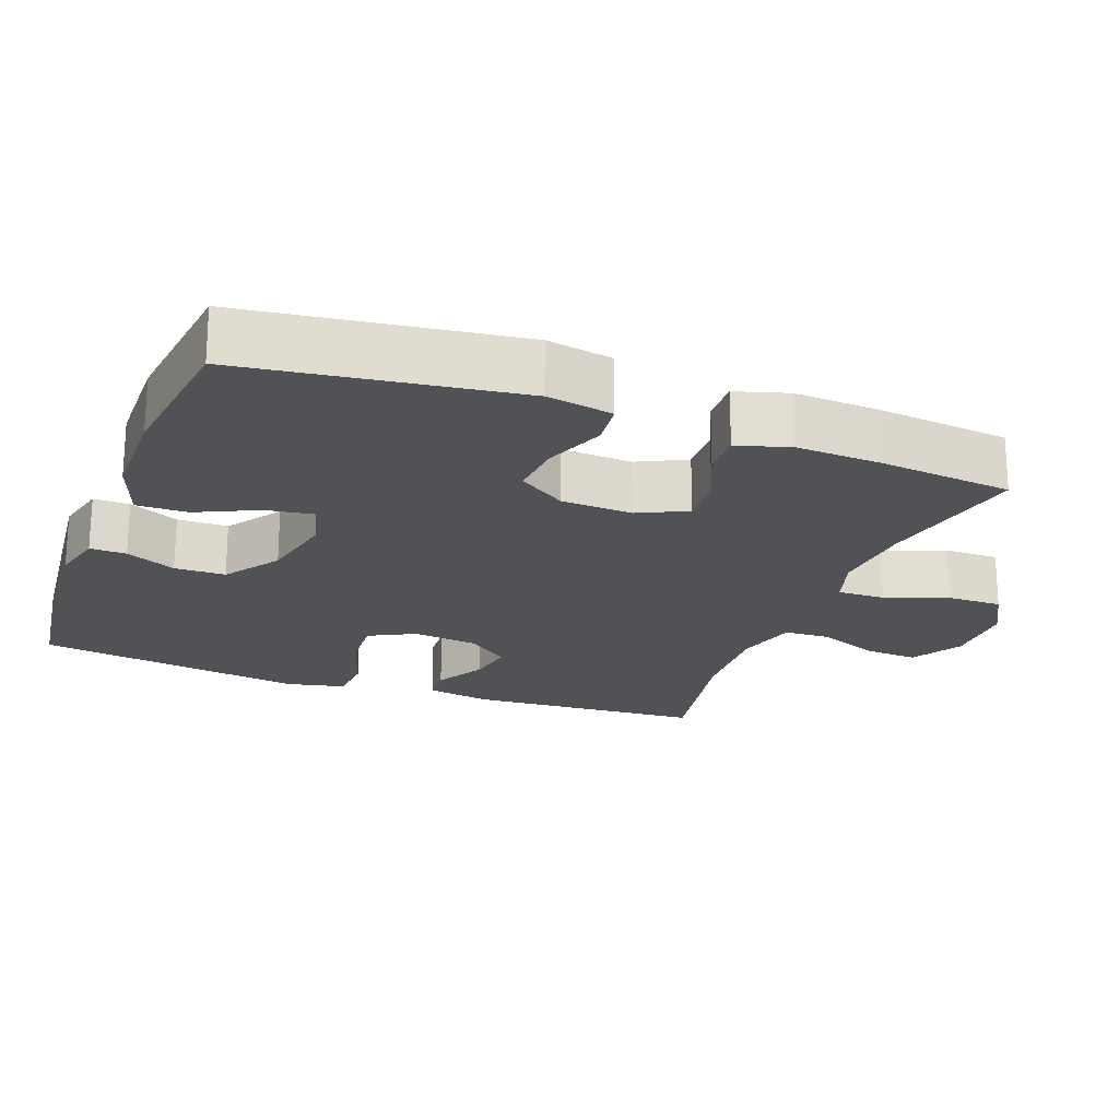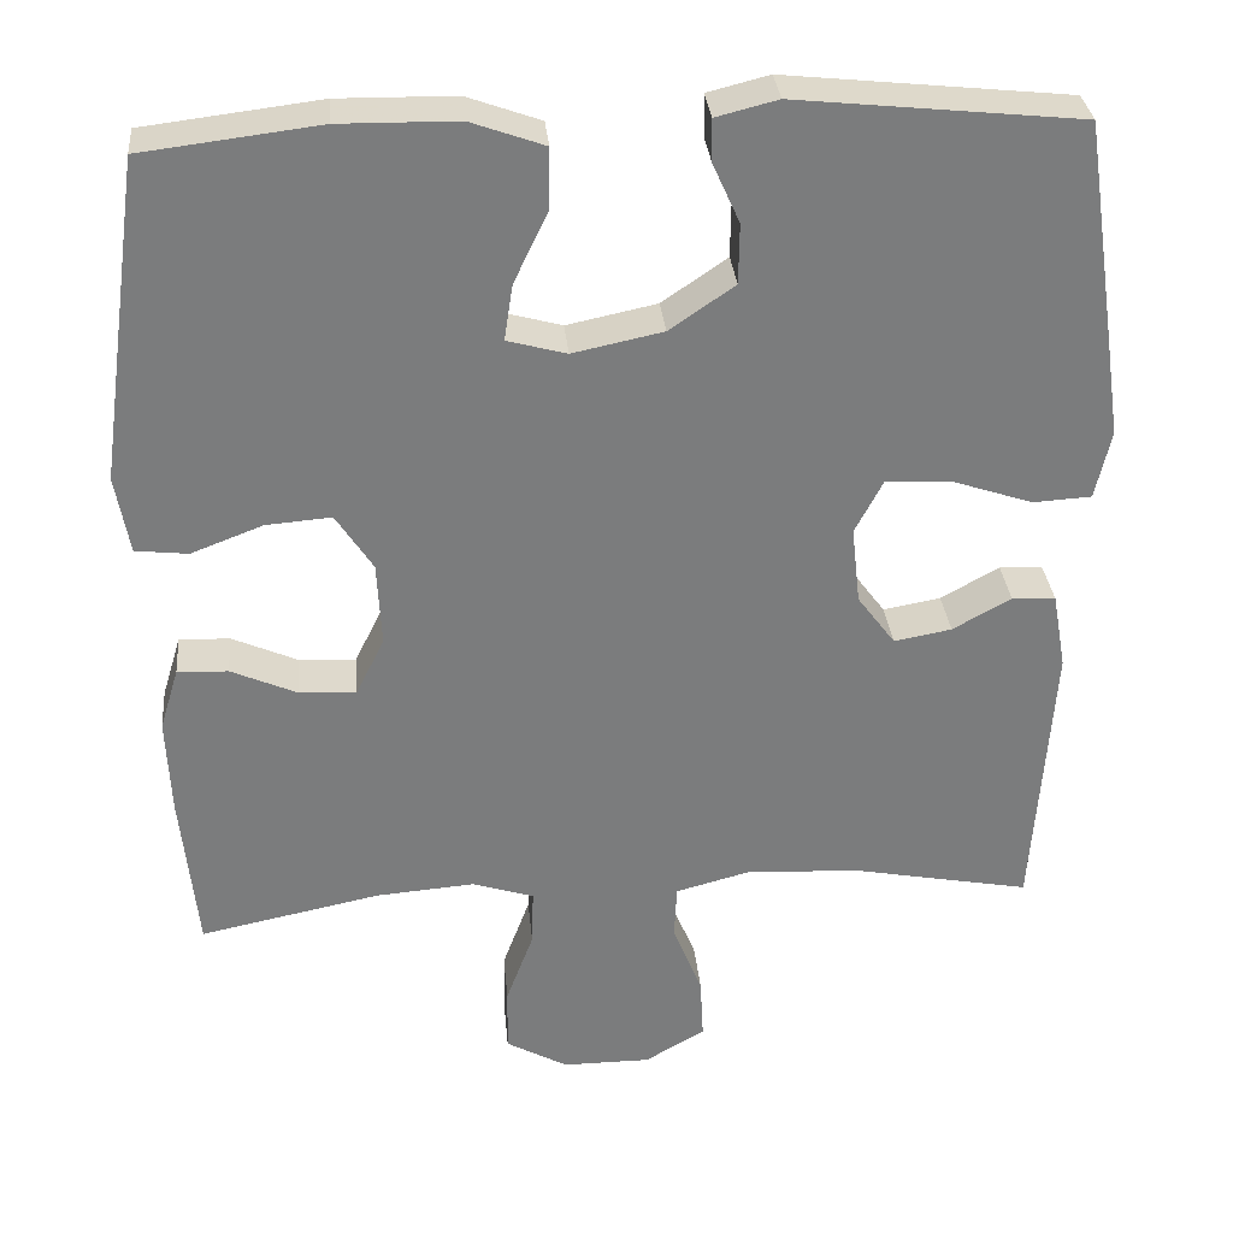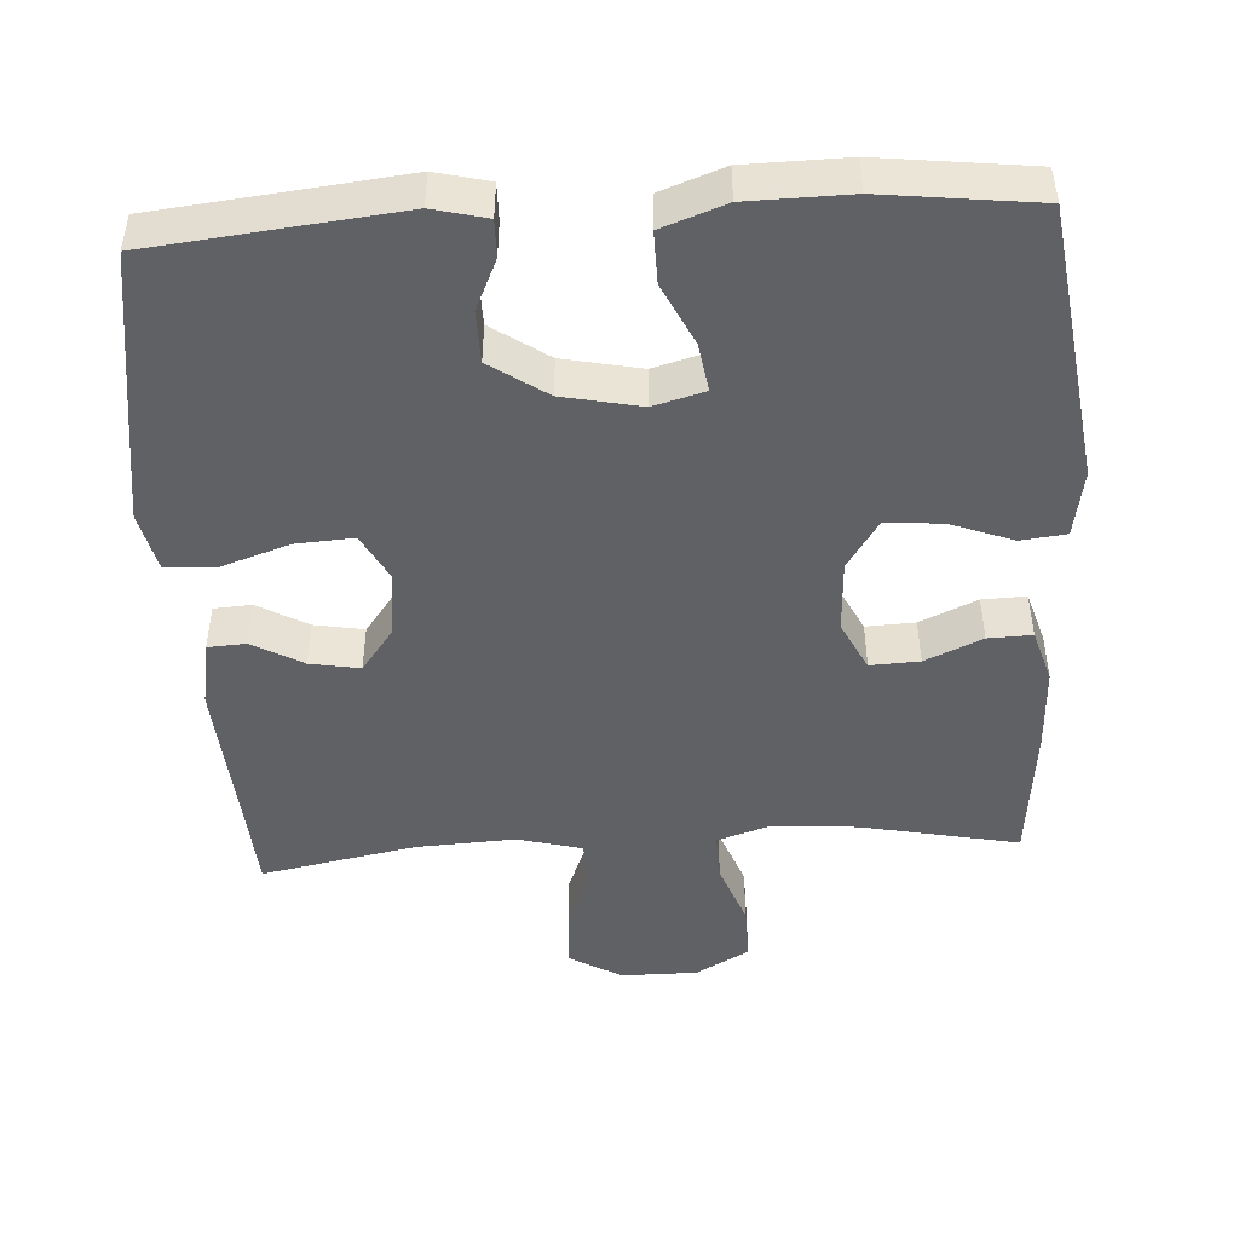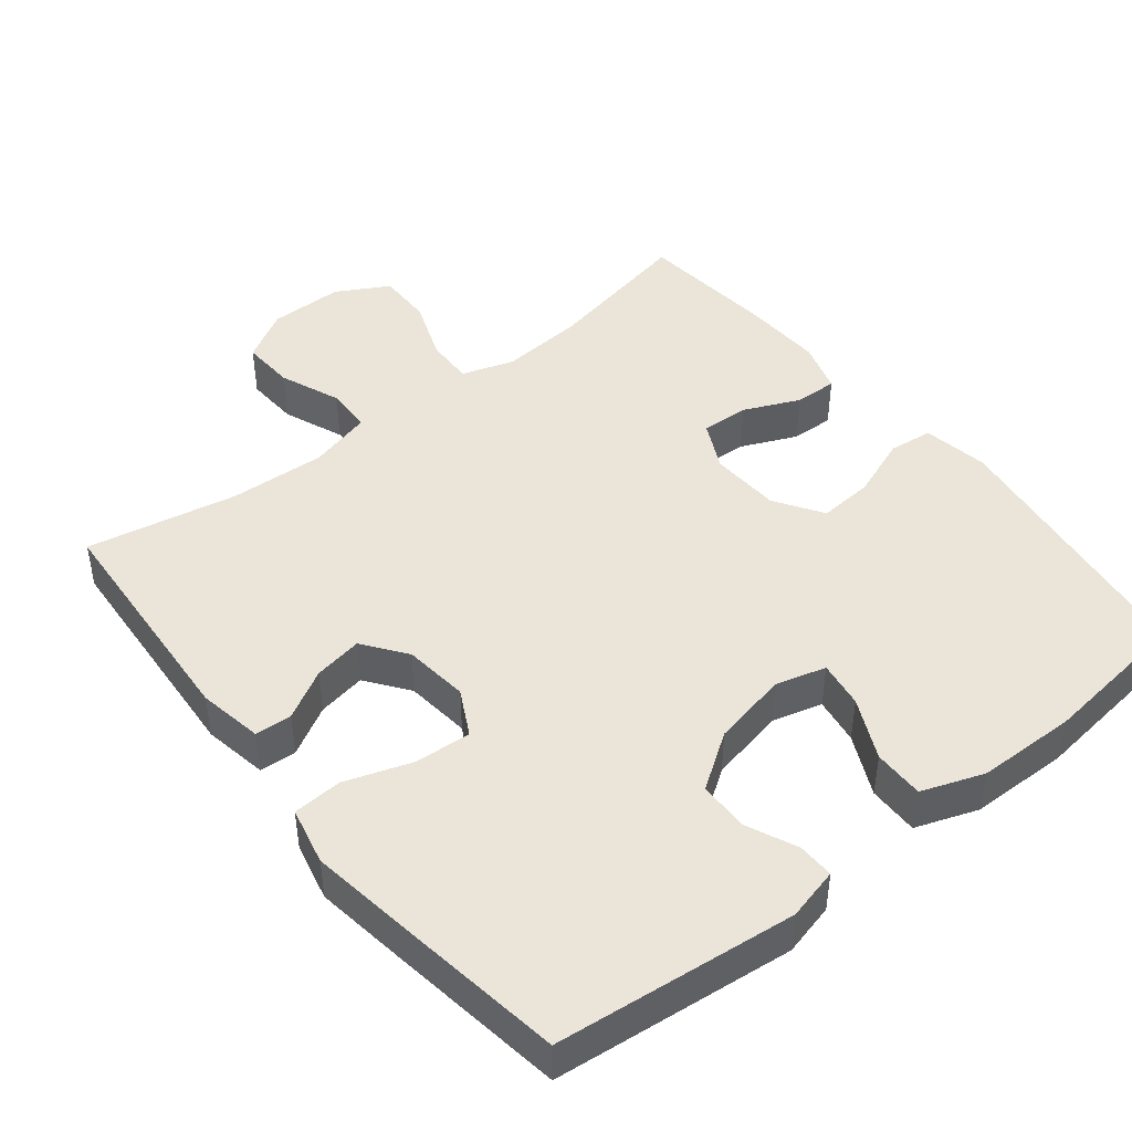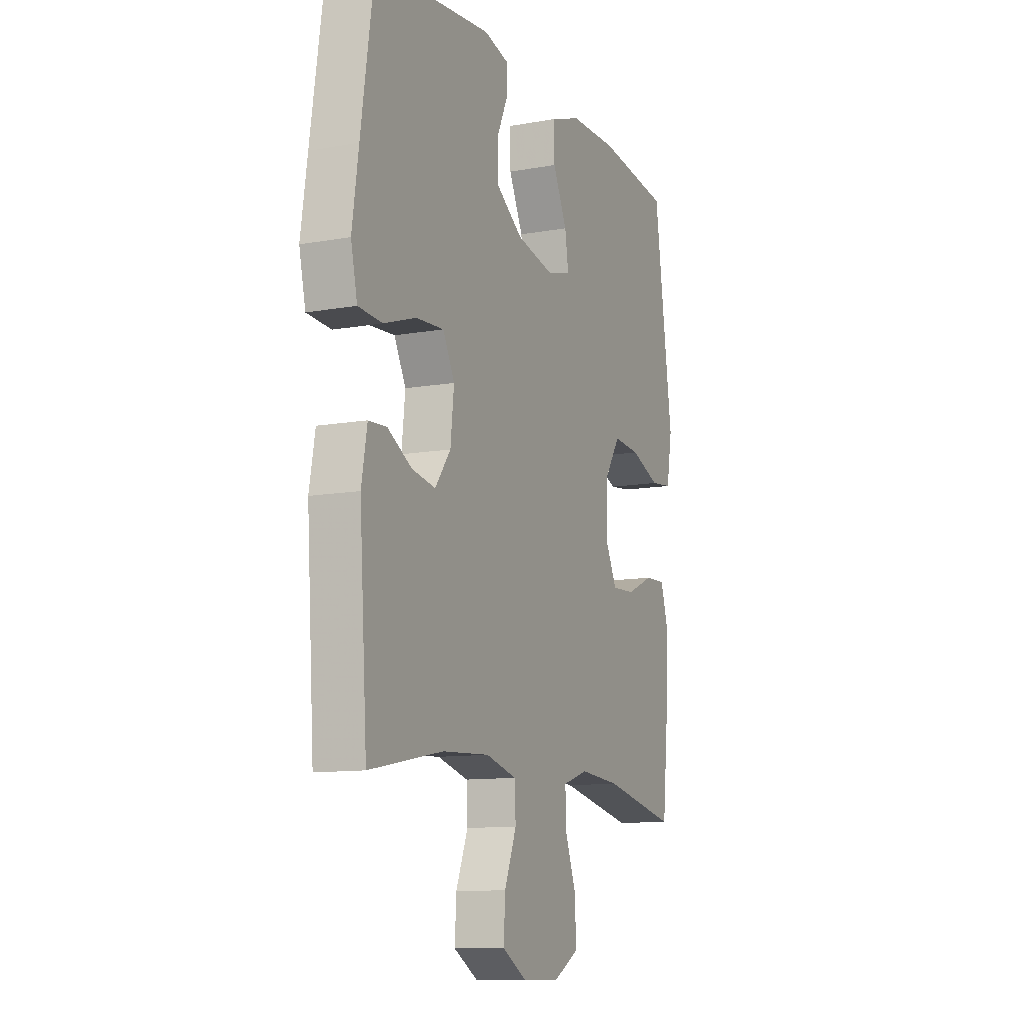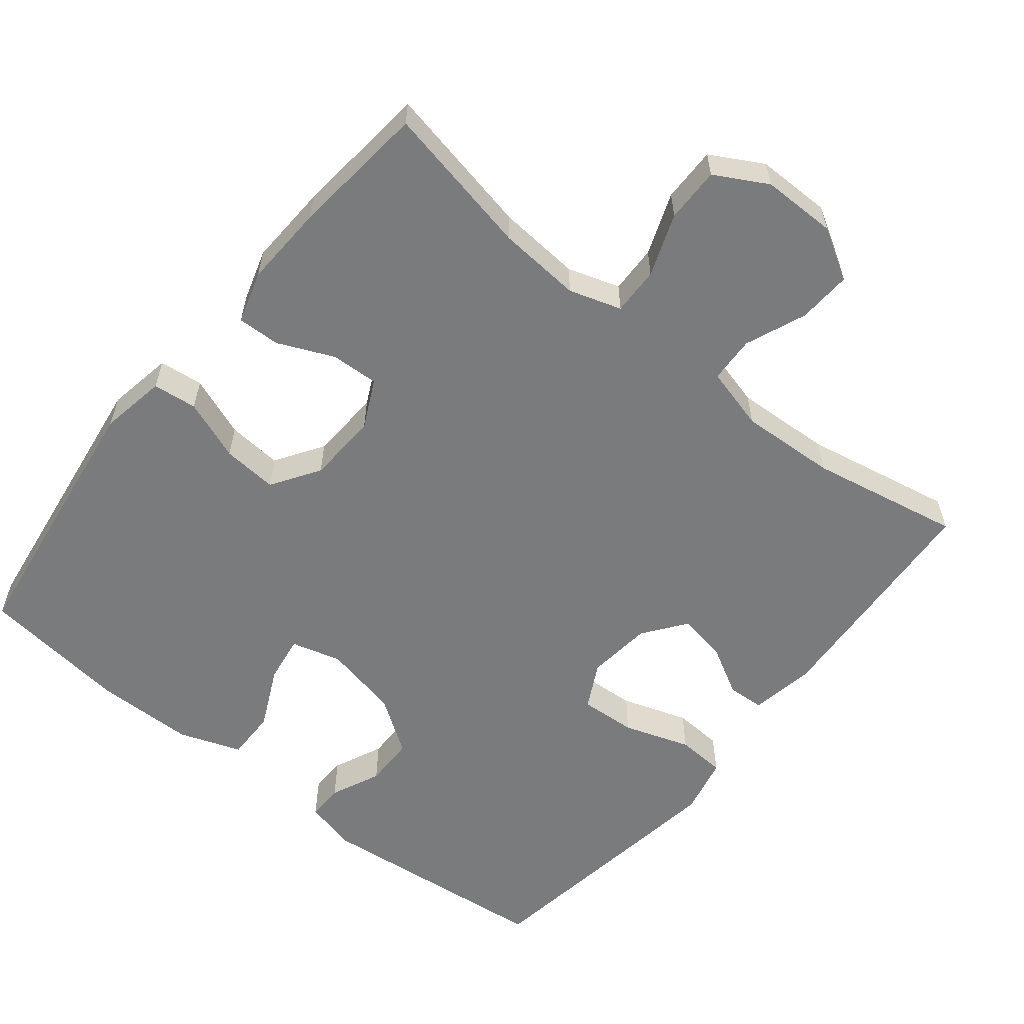
<metadata>
{"format":"obj","ext":"obj","renderer":"f3d","projection":"perspective","resolution":1024,"background":"white","views":[{"elev":-21.1,"azim":69.2,"up":"+Y"},{"elev":31.7,"azim":174.7,"up":"+Z"},{"elev":-47.1,"azim":3.5,"up":"+Y"},{"elev":45.2,"azim":-38.5,"up":"+Y"},{"elev":-11.2,"azim":-66.2,"up":"+Z"},{"elev":-58.3,"azim":141.1,"up":"+Y"}]}
</metadata>
<code>
v 0.5 0.07 -0.5
v 0.29 0.07 -0.457
v 0.175 0.07 -0.448
v 0.103 0.07 -0.471
v 0.105 0.07 -0.537
v 0.137 0.07 -0.623
v 0.138 0.07 -0.699
v 0.066 0.07 -0.739
v -0.037 0.07 -0.739
v -0.107 0.07 -0.698
v -0.103 0.07 -0.624
v -0.069 0.07 -0.54
v -0.072 0.07 -0.476
v -0.159 0.07 -0.453
v -0.292 0.07 -0.46
v -0.5 0.07 -0.5
v -0.522 0.07 -0.174
v -0.506 0.07 -0.085
v -0.455 0.07 -0.082
v -0.387 0.07 -0.12
v -0.32 0.07 -0.132
v -0.276 0.07 -0.073
v -0.266 0.07 0.017
v -0.299 0.07 0.08
v -0.377 0.07 0.075
v -0.469 0.07 0.044
v -0.537 0.07 0.048
v -0.555 0.07 0.128
v -0.537 0.07 0.252
v -0.5 0.07 0.5
v -0.169 0.07 0.535
v -0.097 0.07 0.517
v -0.098 0.07 0.467
v -0.129 0.07 0.398
v -0.128 0.07 0.328
v -0.052 0.07 0.276
v 0.053 0.07 0.254
v 0.122 0.07 0.273
v 0.112 0.07 0.338
v 0.072 0.07 0.422
v 0.071 0.07 0.492
v 0.157 0.07 0.523
v 0.294 0.07 0.525
v 0.5 0.07 0.5
v 0.552 0.07 0.126
v 0.536 0.07 0.035
v 0.475 0.07 0.028
v 0.391 0.07 0.06
v 0.315 0.07 0.066
v 0.272 0.07 0
v 0.267 0.07 -0.098
v 0.3 0.07 -0.165
v 0.366 0.07 -0.162
v 0.443 0.07 -0.128
v 0.502 0.07 -0.126
v 0.524 0.07 -0.198
v 0.519 0.07 -0.312
v 0.5 0 -0.5
v 0.29 0 -0.457
v 0.175 0 -0.448
v 0.103 0 -0.471
v 0.105 0 -0.537
v 0.137 0 -0.623
v 0.138 0 -0.699
v 0.066 0 -0.739
v -0.037 0 -0.739
v -0.107 0 -0.698
v -0.103 0 -0.624
v -0.069 0 -0.54
v -0.072 0 -0.476
v -0.159 0 -0.453
v -0.292 0 -0.46
v -0.5 0 -0.5
v -0.522 0 -0.174
v -0.506 0 -0.085
v -0.455 0 -0.082
v -0.387 0 -0.12
v -0.32 0 -0.132
v -0.276 0 -0.073
v -0.266 0 0.017
v -0.299 0 0.08
v -0.377 0 0.075
v -0.469 0 0.044
v -0.537 0 0.048
v -0.555 0 0.128
v -0.537 0 0.252
v -0.5 0 0.5
v -0.169 0 0.535
v -0.097 0 0.517
v -0.098 0 0.467
v -0.129 0 0.398
v -0.128 0 0.328
v -0.052 0 0.276
v 0.053 0 0.254
v 0.122 0 0.273
v 0.112 0 0.338
v 0.072 0 0.422
v 0.071 0 0.492
v 0.157 0 0.523
v 0.294 0 0.525
v 0.5 0 0.5
v 0.552 0 0.126
v 0.536 0 0.035
v 0.475 0 0.028
v 0.391 0 0.06
v 0.315 0 0.066
v 0.272 0 0
v 0.267 0 -0.098
v 0.3 0 -0.165
v 0.366 0 -0.162
v 0.443 0 -0.128
v 0.502 0 -0.126
v 0.524 0 -0.198
v 0.519 0 -0.312
f 57 1 2
f 56 57 2
f 55 56 2
f 54 55 2
f 53 54 2
f 52 53 2 3
f 51 52 3 4
f 50 51 4
f 46 47 48
f 45 46 48
f 44 45 48
f 43 44 48
f 42 43 48
f 41 42 48
f 40 41 48
f 39 40 48
f 38 39 48 49
f 37 38 49 50
f 32 33 34
f 31 32 34
f 30 31 34
f 29 30 34
f 28 29 34
f 27 28 34
f 26 27 34
f 25 26 34
f 24 25 34 35
f 23 24 35 36
f 18 19 20
f 17 18 20
f 16 17 20
f 15 16 20
f 14 15 20 21
f 13 14 21 22
f 10 11 12
f 9 10 12
f 8 9 12
f 7 8 12
f 6 7 12
f 5 6 12
f 4 5 12 13
f 36 37 50
f 23 36 50
f 22 23 50
f 13 22 50
f 4 13 50
f 59 58 114
f 59 114 113
f 59 113 112
f 59 112 111
f 59 111 110
f 60 59 110 109
f 61 60 109 108
f 61 108 107
f 105 104 103
f 105 103 102
f 105 102 101
f 105 101 100
f 105 100 99
f 105 99 98
f 105 98 97
f 105 97 96
f 106 105 96 95
f 107 106 95 94
f 91 90 89
f 91 89 88
f 91 88 87
f 91 87 86
f 91 86 85
f 91 85 84
f 91 84 83
f 91 83 82
f 92 91 82 81
f 93 92 81 80
f 77 76 75
f 77 75 74
f 77 74 73
f 77 73 72
f 78 77 72 71
f 79 78 71 70
f 69 68 67
f 69 67 66
f 69 66 65
f 69 65 64
f 69 64 63
f 69 63 62
f 70 69 62 61
f 107 94 93
f 107 93 80
f 107 80 79
f 107 79 70
f 107 70 61
f 1 58 59 2
f 2 59 60 3
f 3 60 61 4
f 4 61 62 5
f 5 62 63 6
f 6 63 64 7
f 7 64 65 8
f 8 65 66 9
f 9 66 67 10
f 10 67 68 11
f 11 68 69 12
f 12 69 70 13
f 13 70 71 14
f 14 71 72 15
f 15 72 73 16
f 16 73 74 17
f 17 74 75 18
f 18 75 76 19
f 19 76 77 20
f 20 77 78 21
f 21 78 79 22
f 22 79 80 23
f 23 80 81 24
f 24 81 82 25
f 25 82 83 26
f 26 83 84 27
f 27 84 85 28
f 28 85 86 29
f 29 86 87 30
f 30 87 88 31
f 31 88 89 32
f 32 89 90 33
f 33 90 91 34
f 34 91 92 35
f 35 92 93 36
f 36 93 94 37
f 37 94 95 38
f 38 95 96 39
f 39 96 97 40
f 40 97 98 41
f 41 98 99 42
f 42 99 100 43
f 43 100 101 44
f 44 101 102 45
f 45 102 103 46
f 46 103 104 47
f 47 104 105 48
f 48 105 106 49
f 49 106 107 50
f 50 107 108 51
f 51 108 109 52
f 52 109 110 53
f 53 110 111 54
f 54 111 112 55
f 55 112 113 56
f 56 113 114 57
f 57 114 58 1

</code>
